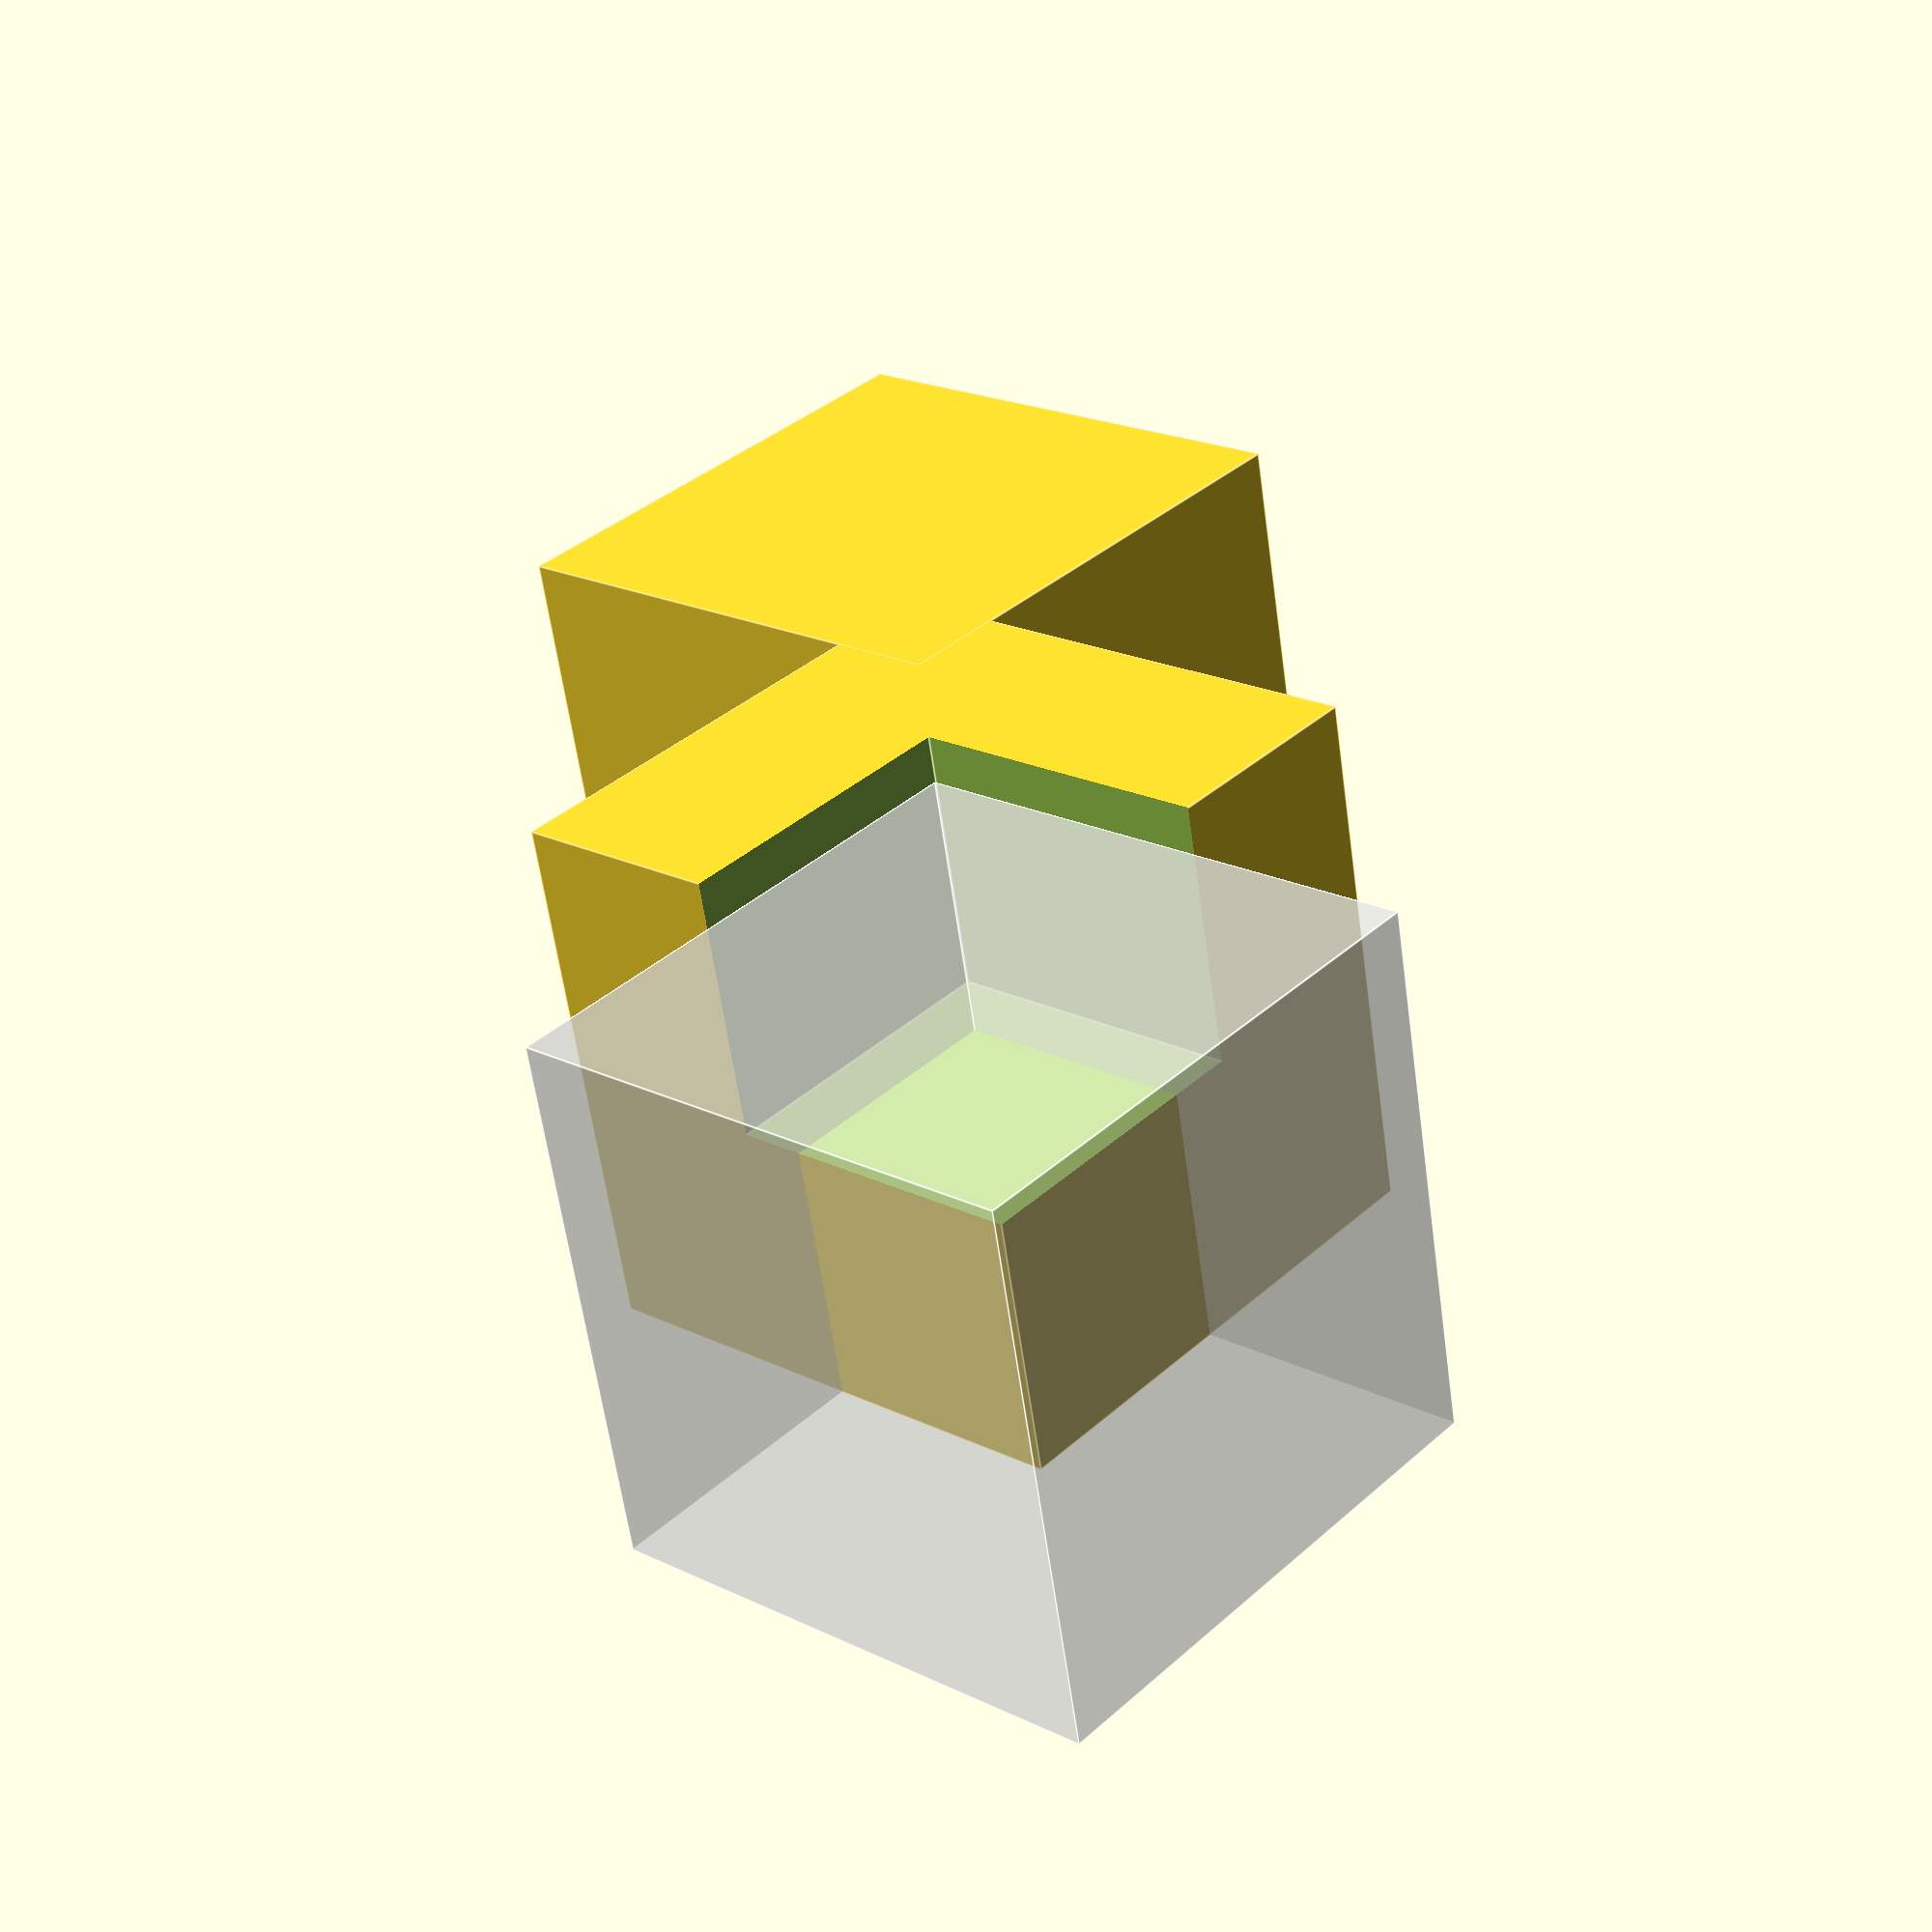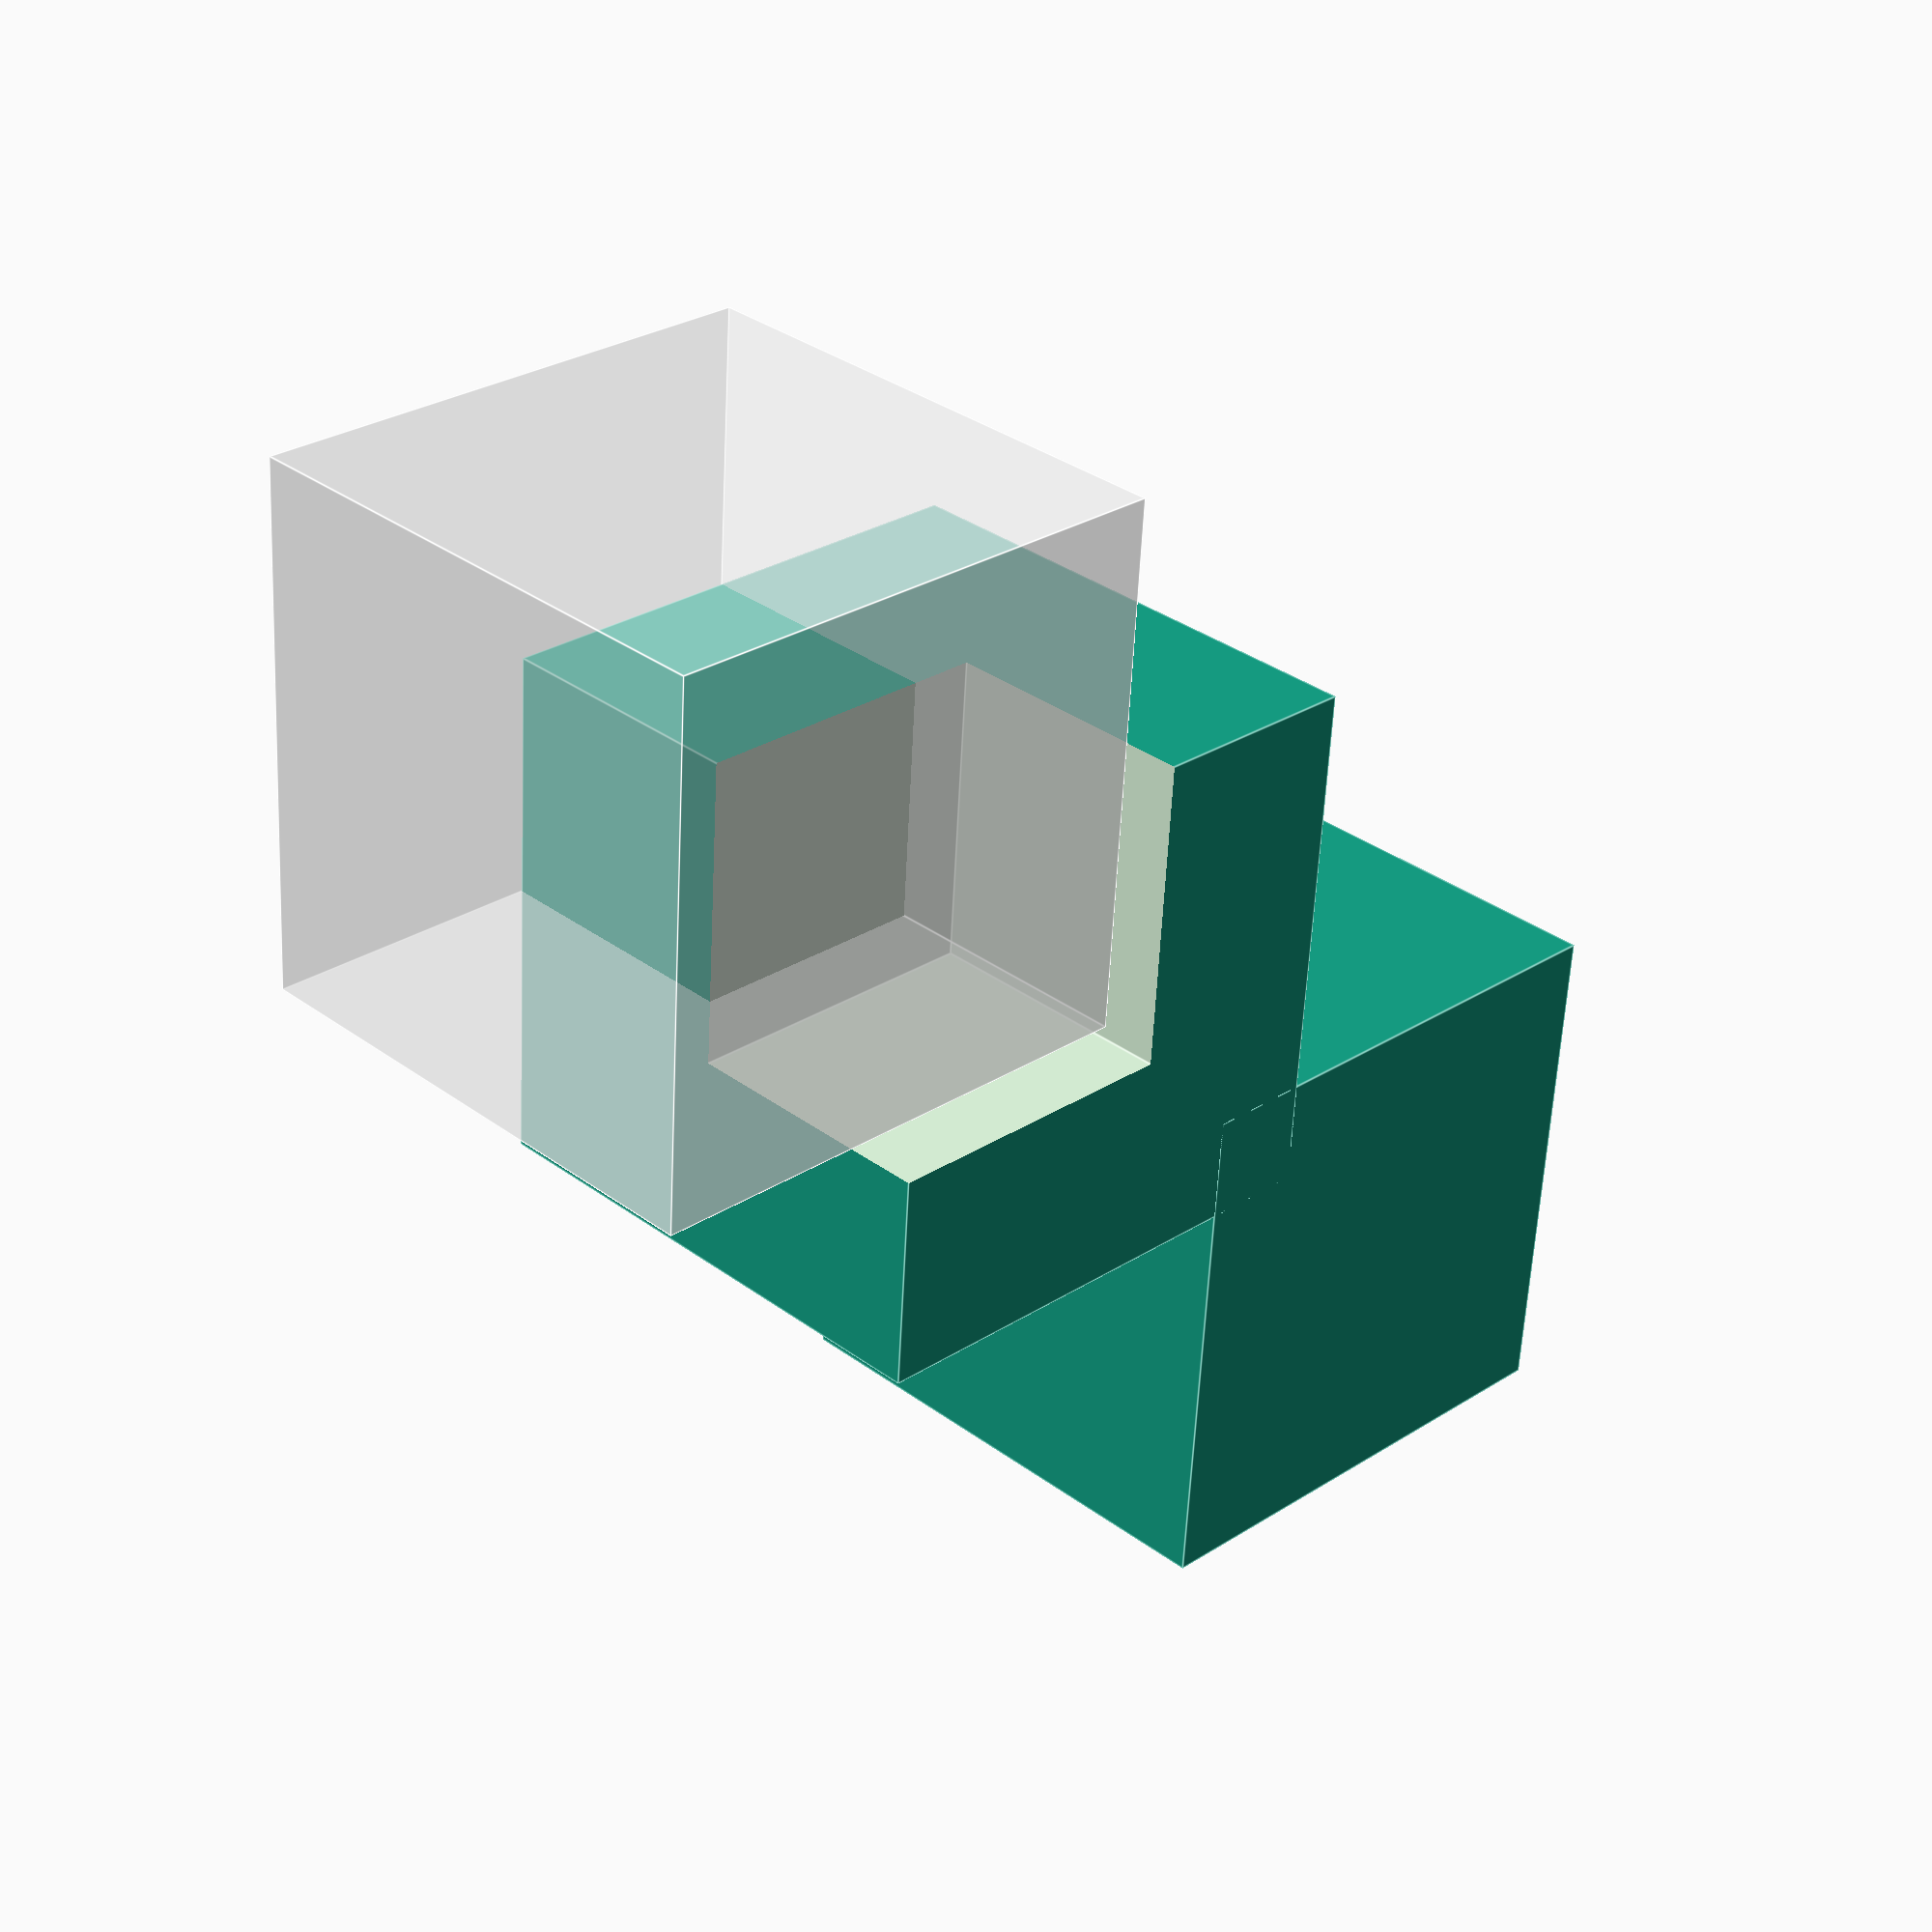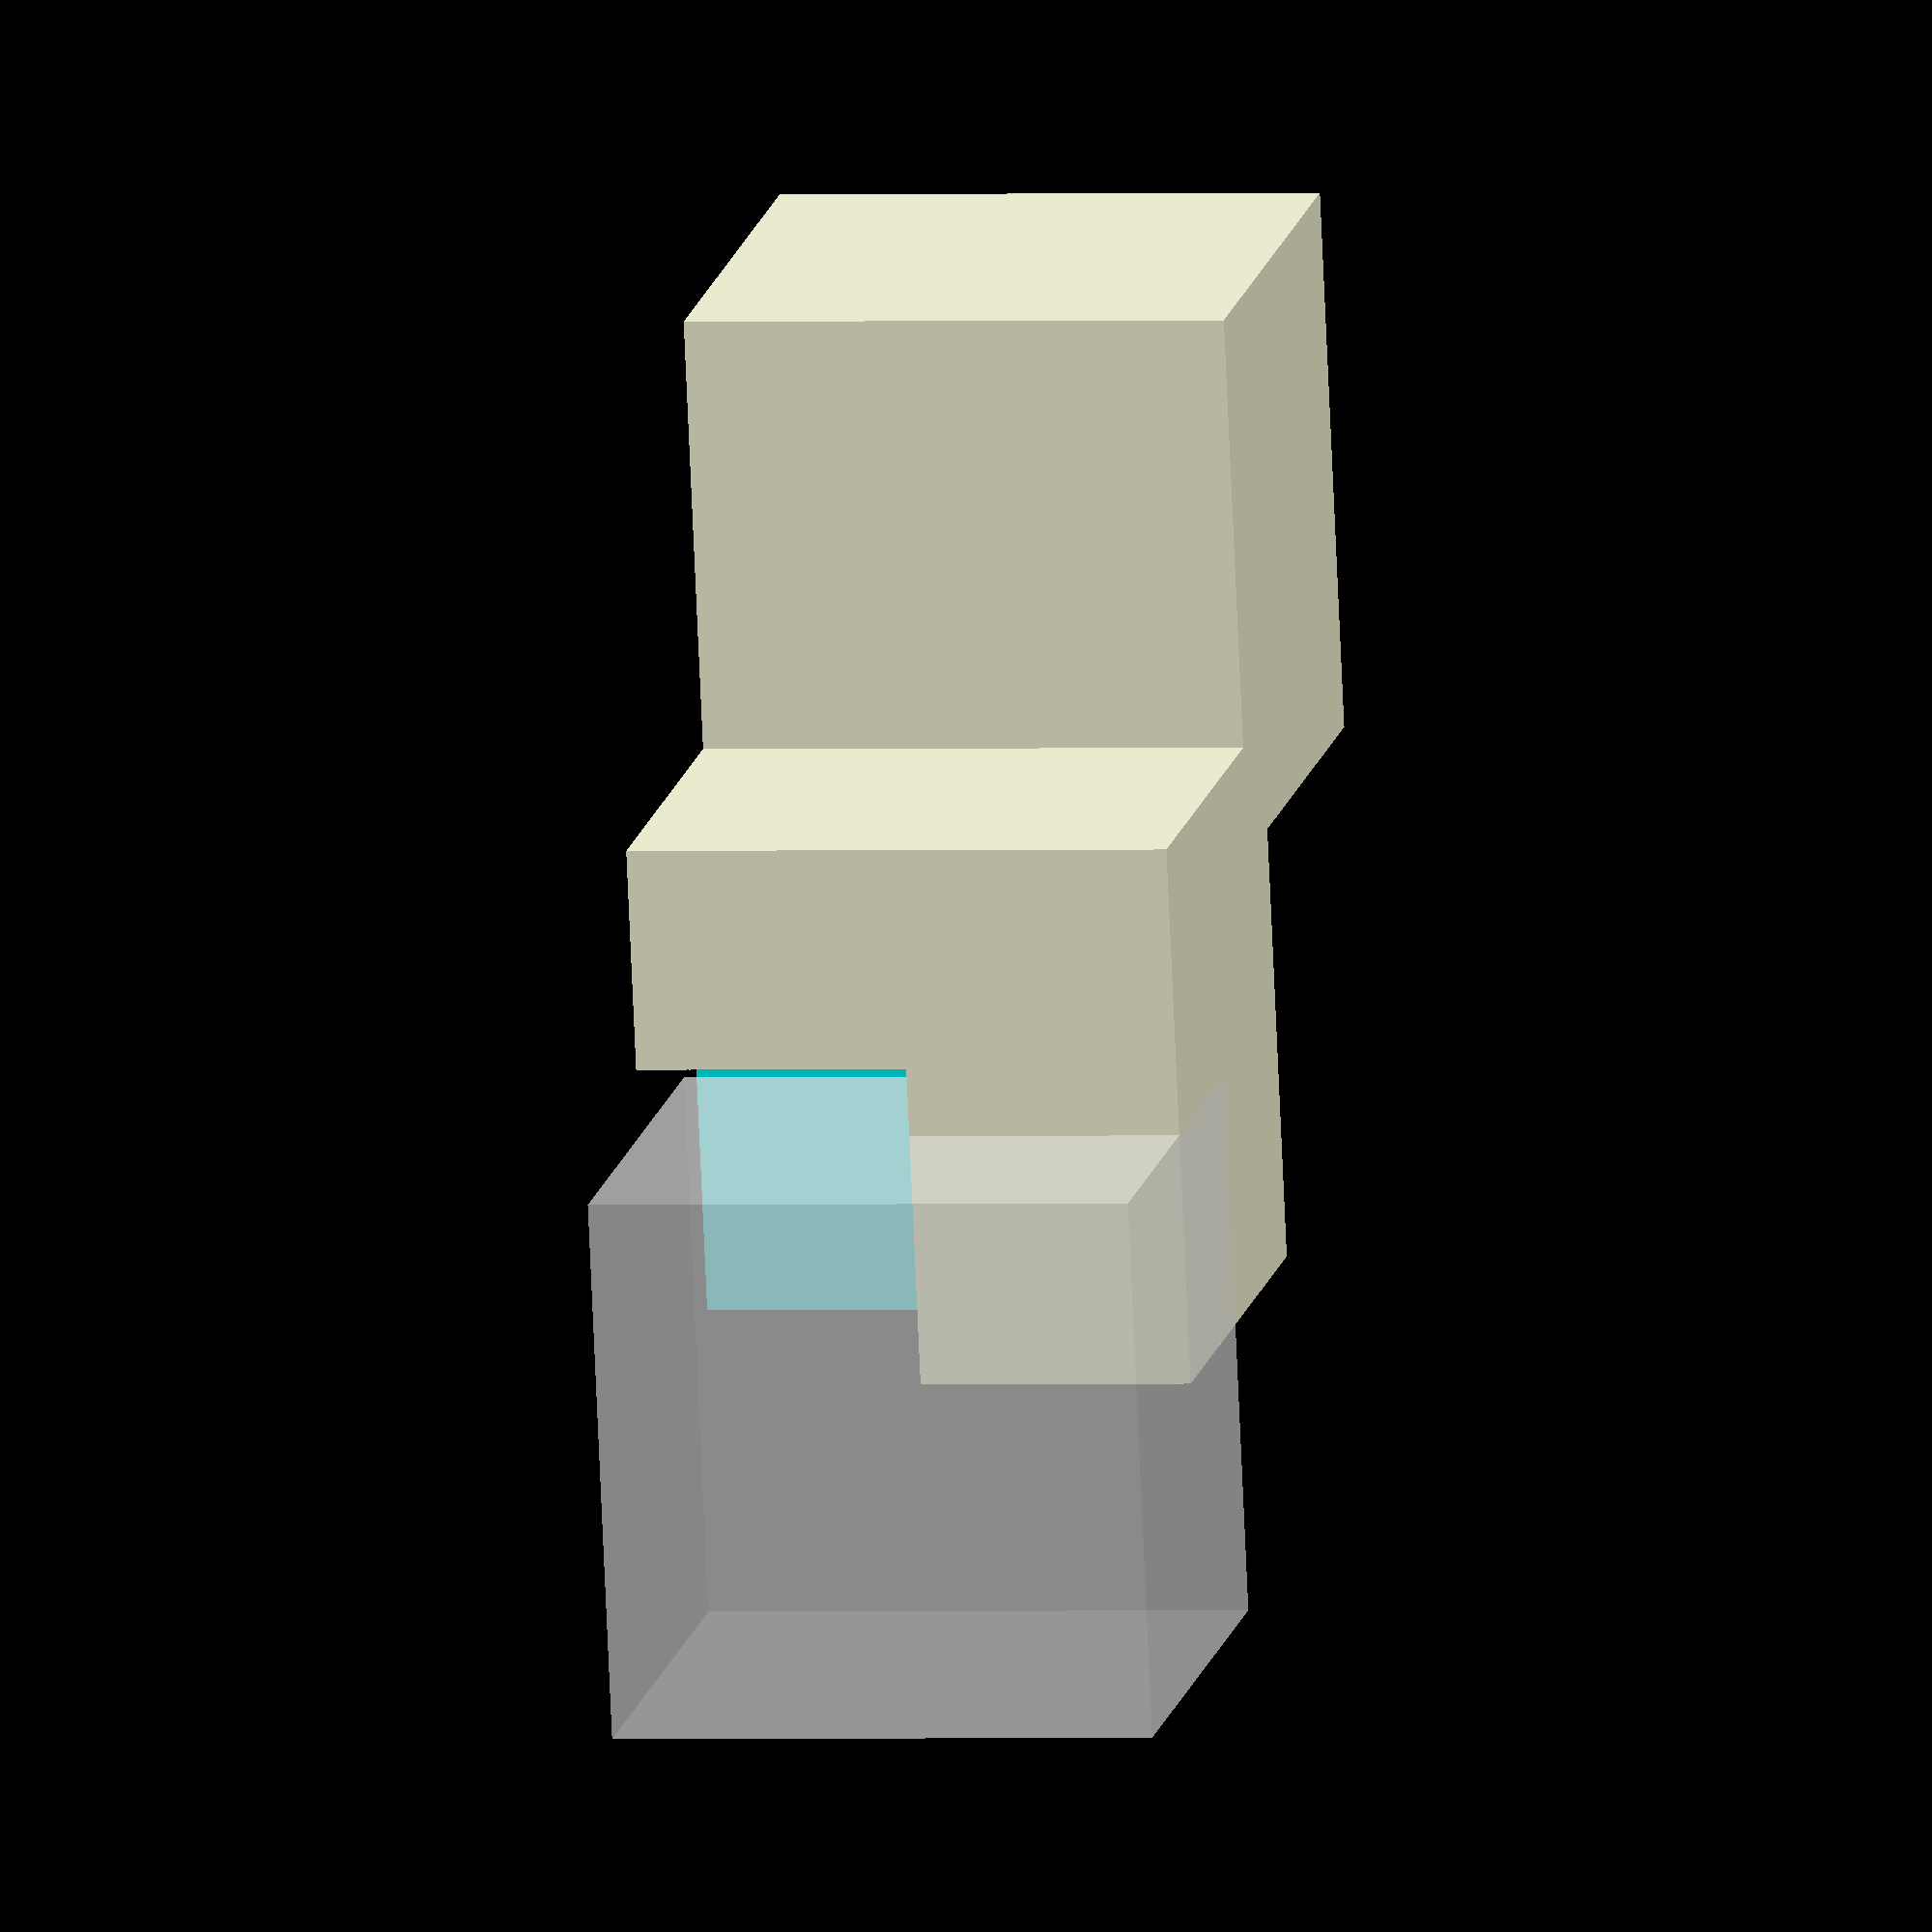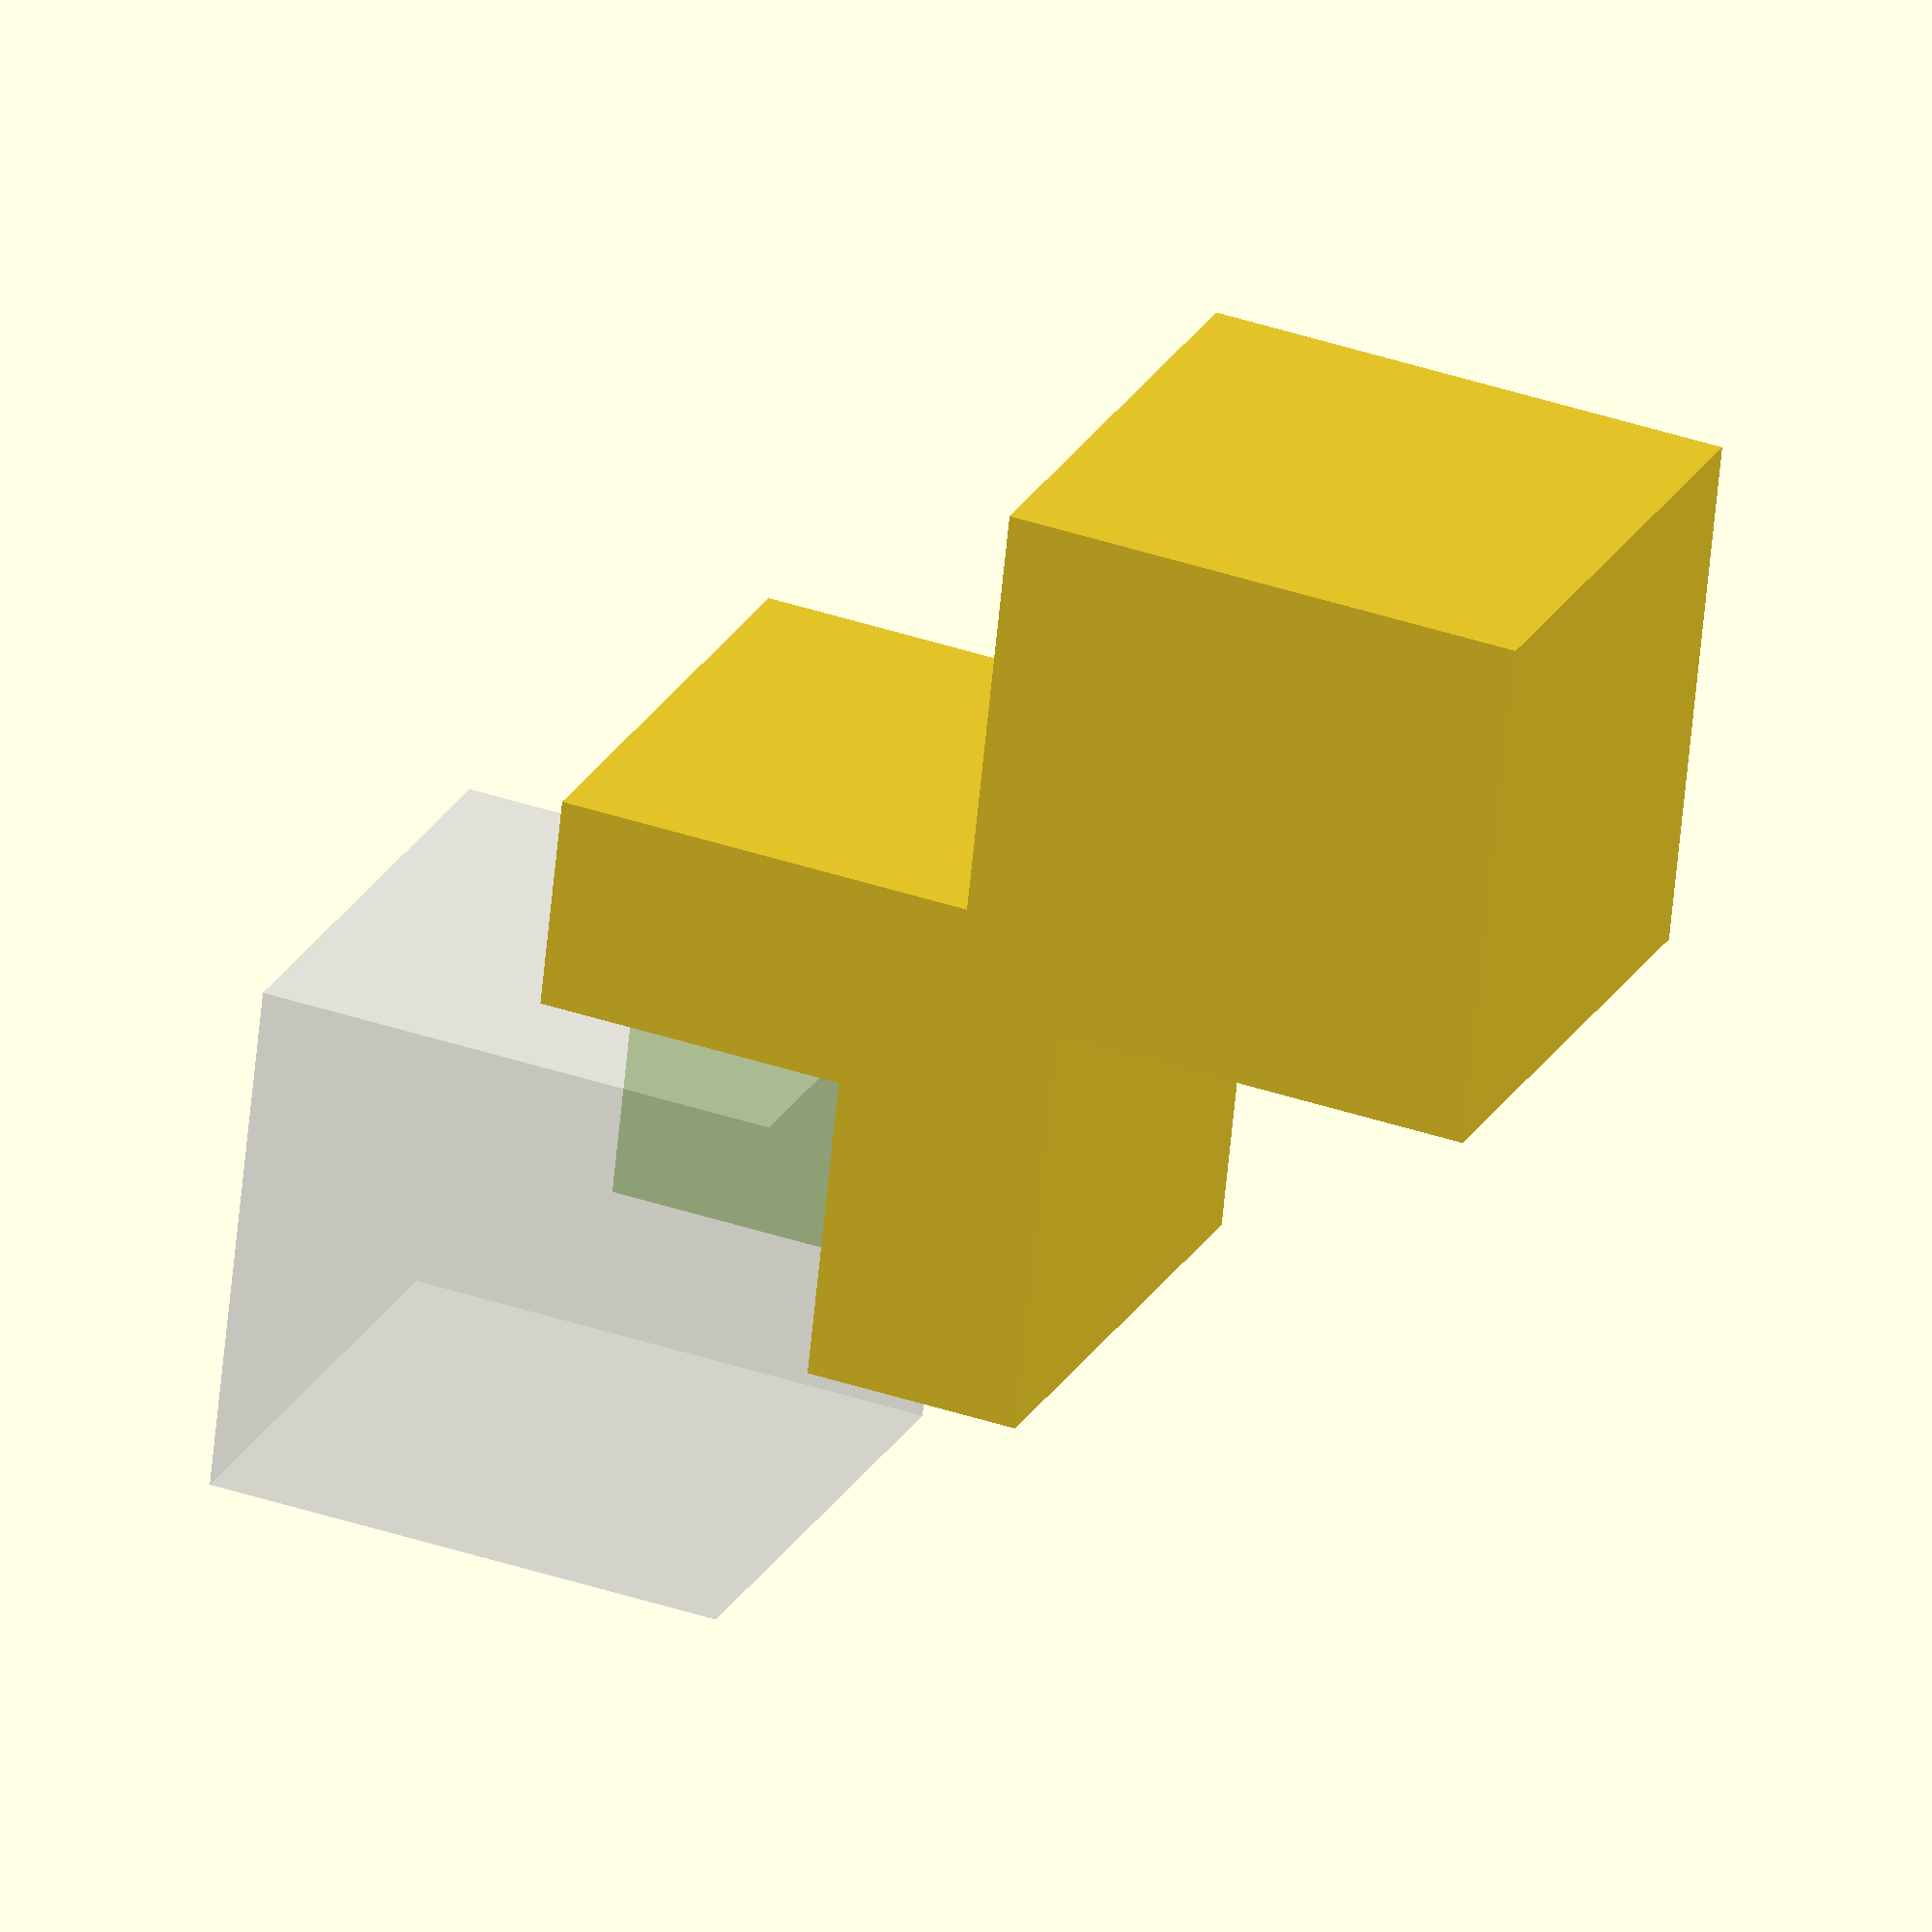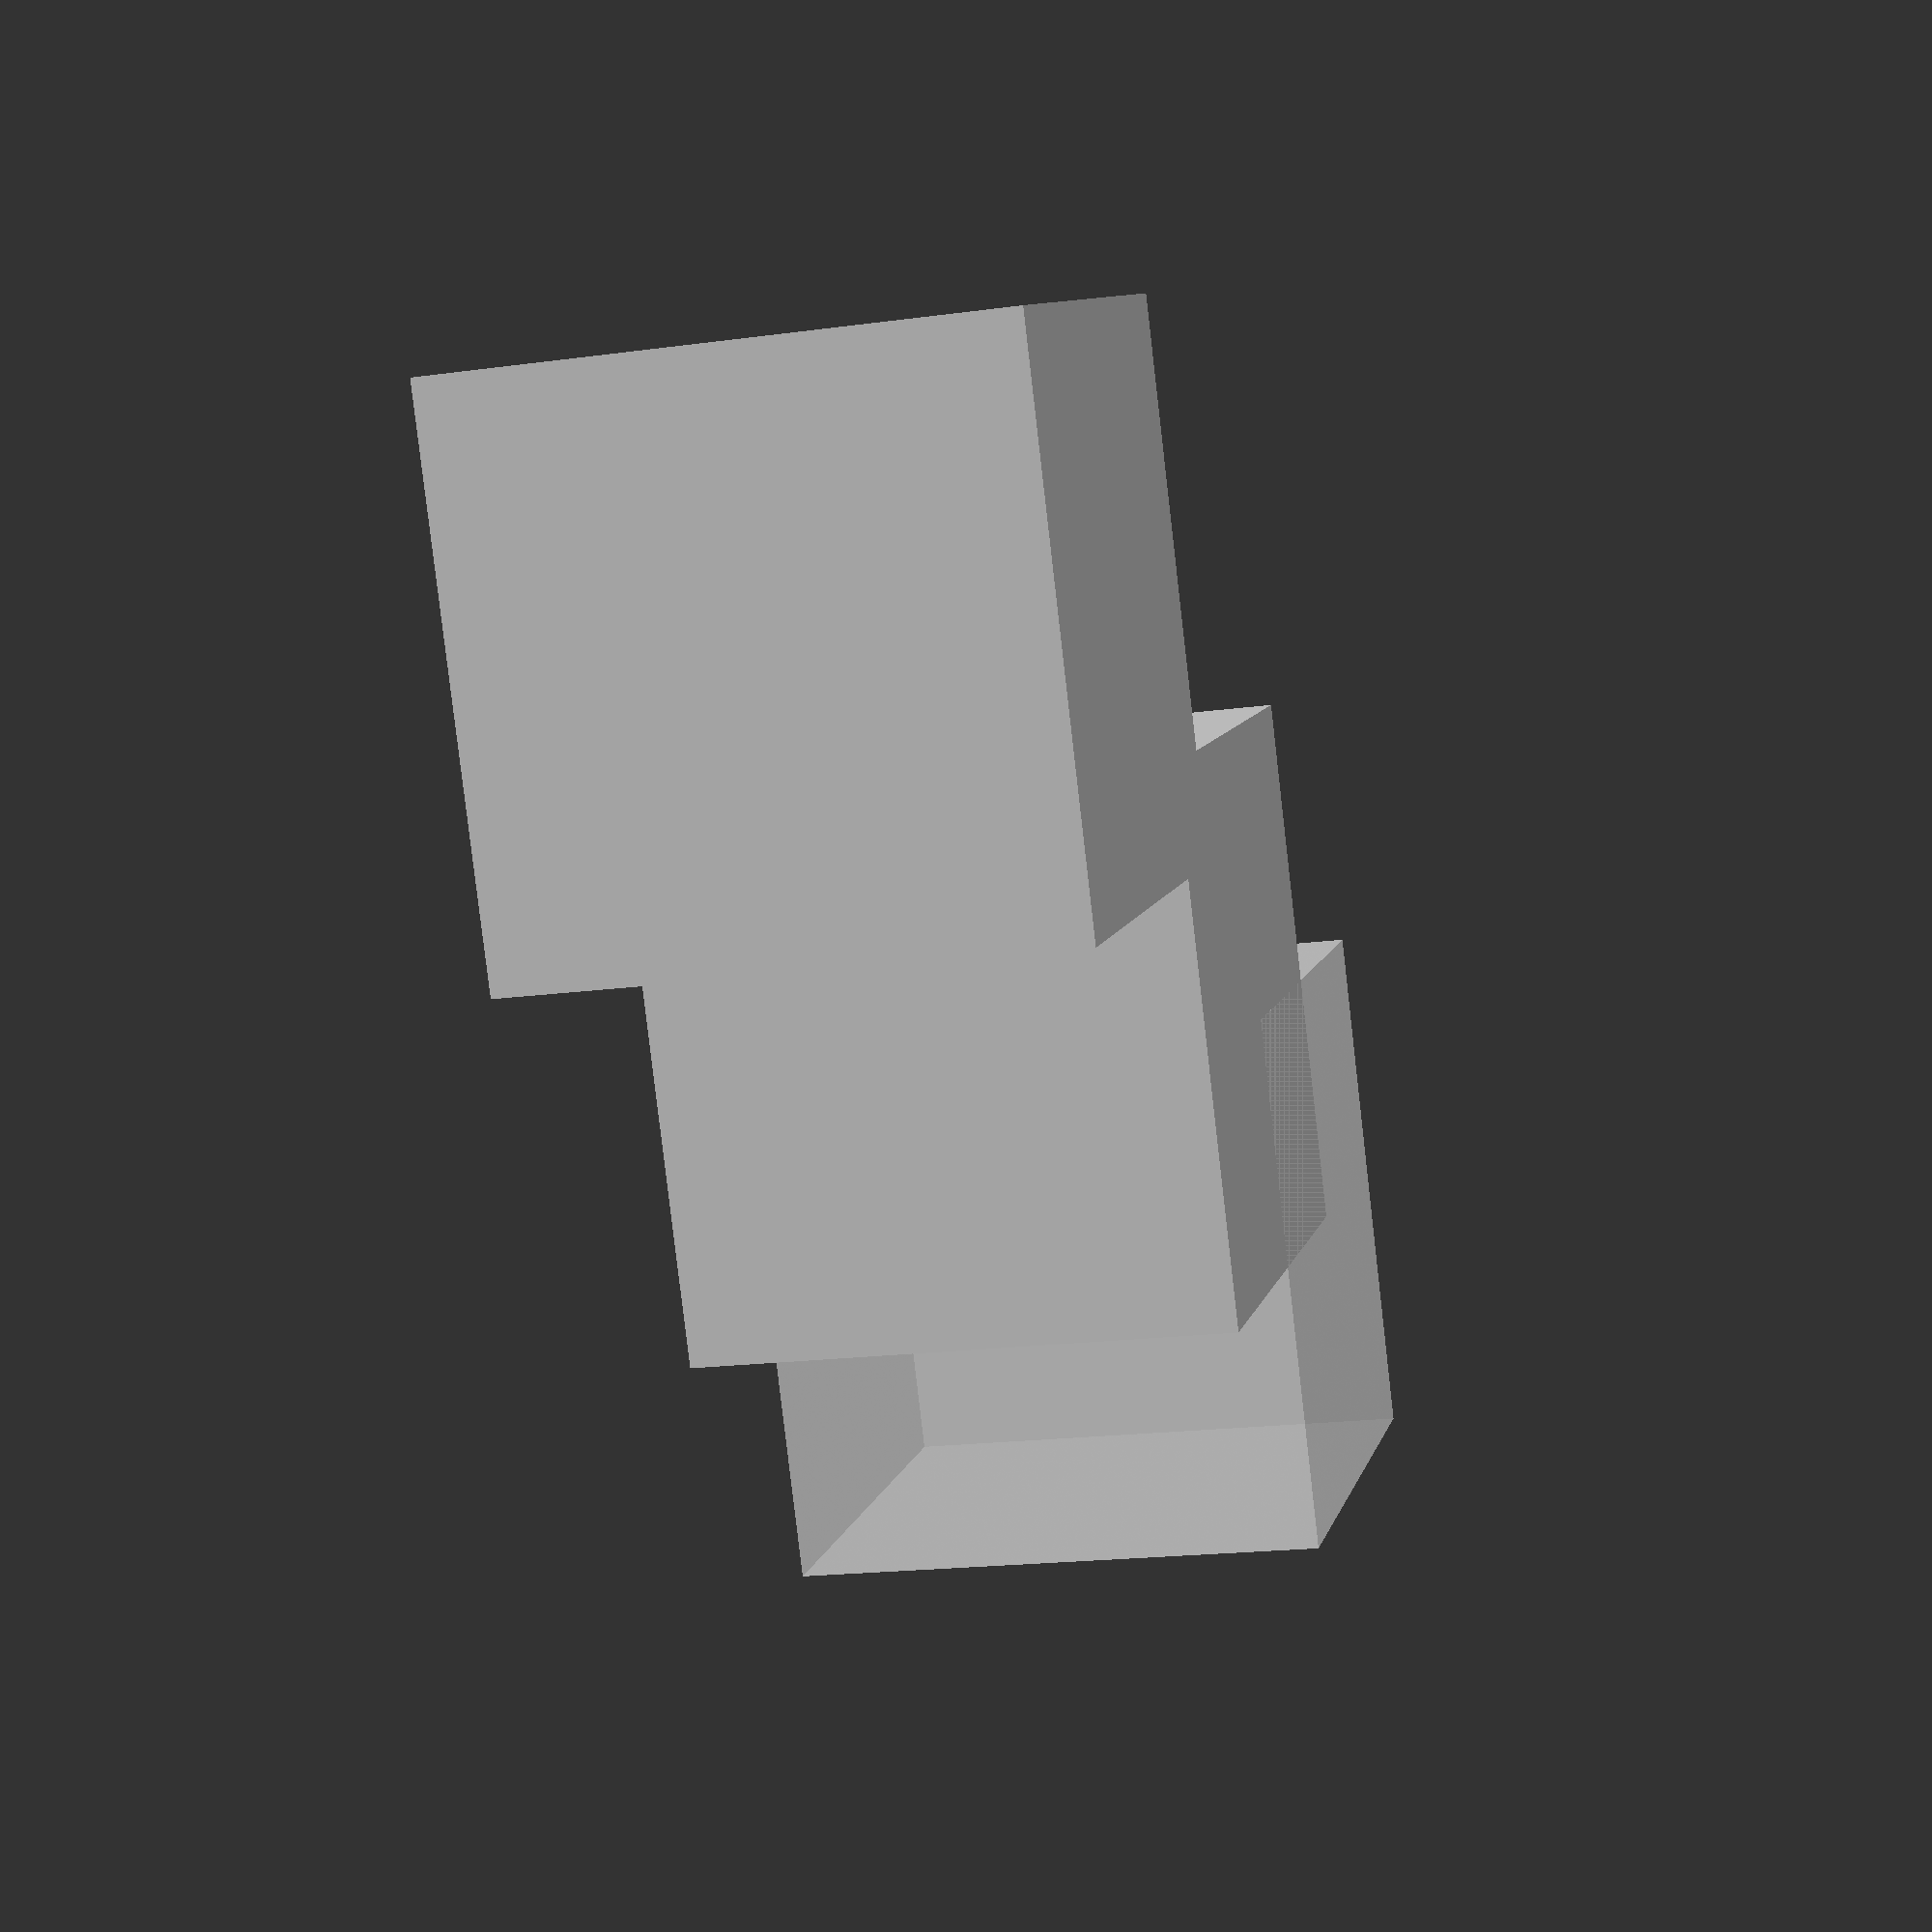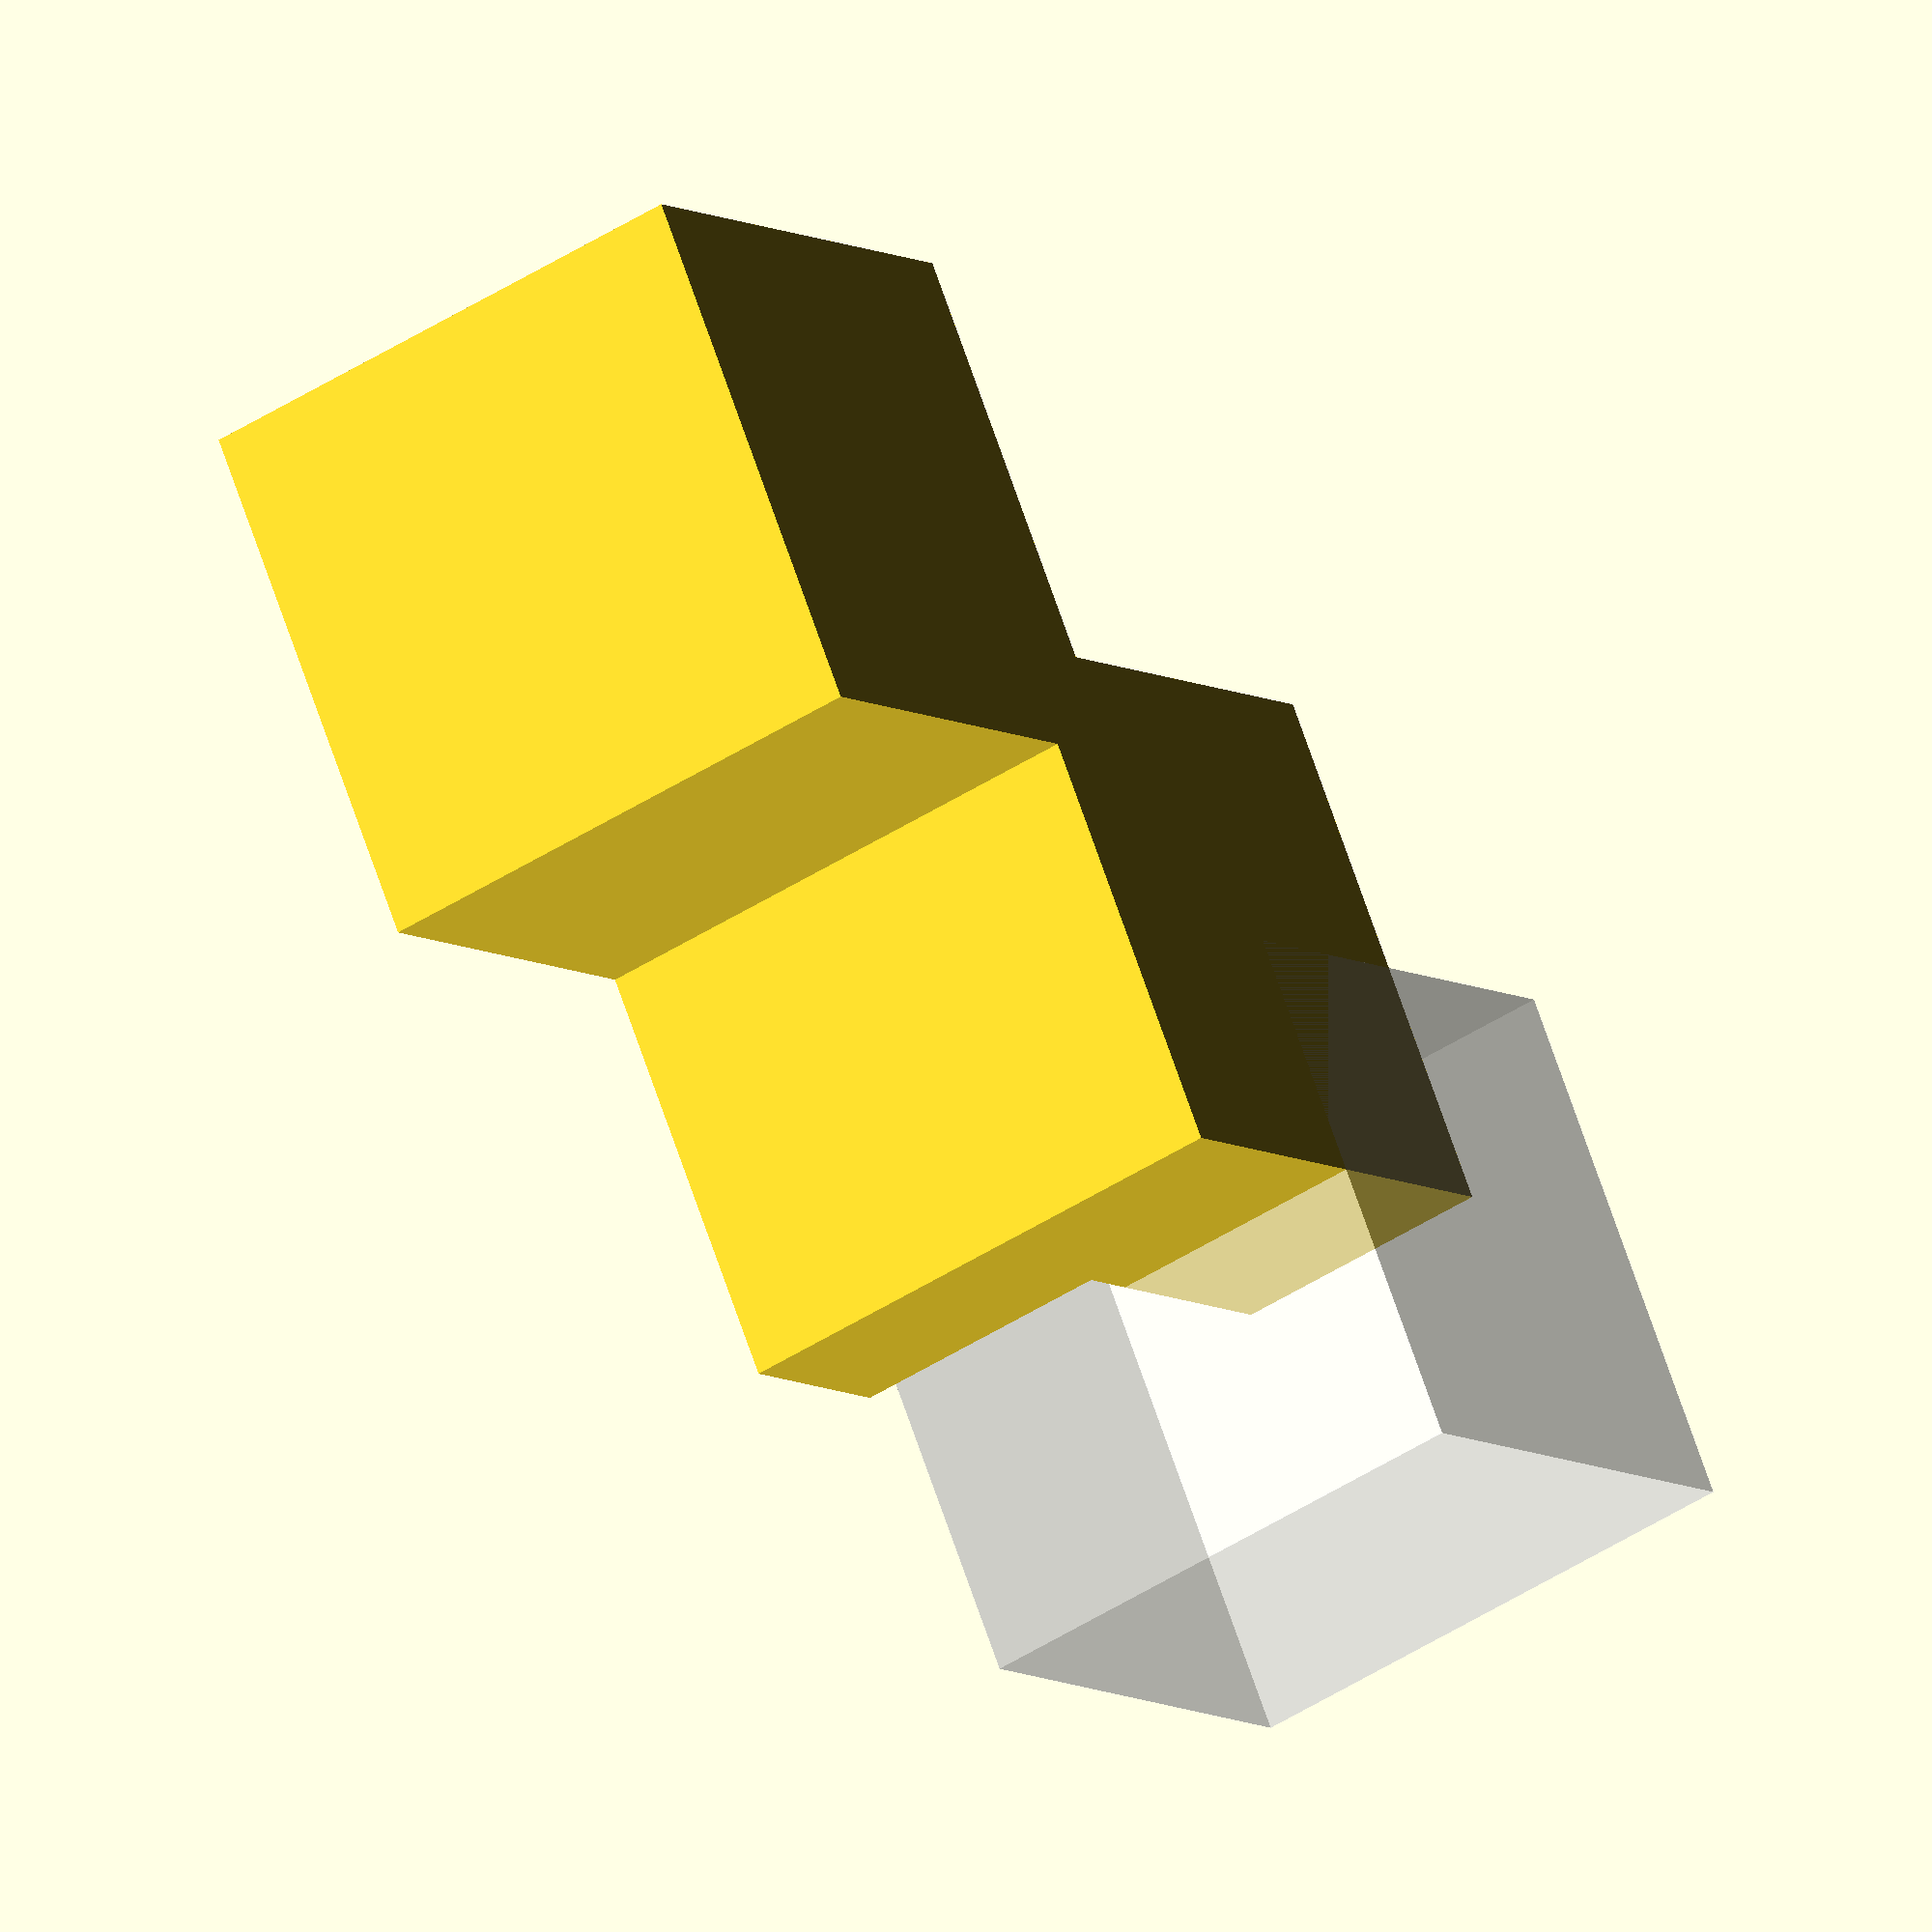
<openscad>
$fn = 20;

BORDER_WIDTH = .1;
INTERLOCK_TOLERANCE = .125;
HOLDER_BORDER_WIDTH = .41; //.8
SLIDE_Z_OFFSET = 1.20;
//SLIDE_Z_OFFSET = 0;
BORDER_HEIGHT = 1.20;
HOLDER_SKIRT_WIDTH = .8;
HOLDER_SKIRT_HEIGHT = .2;
LABEL_SCALE_X = 1.2;
LABEL_FONT = "Liberation Sans:style=Bold";
LABEL_SCALE = 3;
FIRST_LAYER_COLOR =  [0,.5,1];
OTHER_LAYER_COLOR = [1,.2,.1];

module channel(start, end, channel_width, channel_height, flip, height_offset){

	col = height_offset == 0 ? FIRST_LAYER_COLOR : OTHER_LAYER_COLOR;
	
	dX = end[0] - start[0];
	dY = end[1] - start[1];
	angle_deg = atan2(dY, dX);
	dXPow = pow(dX,2);
	dYPow = pow(dY,2);
	length = sqrt(dXPow + dYPow);
	translate([start[0]+(channel_width/2)*sin(angle_deg),start[1]-cos(angle_deg)*(channel_width/2), height_offset]){
		if (flip)
		{	
			translate([0,0,-channel_height])
			{
				rotate([0,0,angle_deg])
					{
					color(col) cube([length+channel_width/2,channel_width,channel_height]);
				}
			
			}
		}
		else
		{
			rotate([0,0,angle_deg])
			{
				color(col) cube([length+channel_width/2,channel_width,channel_height]);
			}
		}
	}
}


module port(point, port_radius, port_height, flip, height_offset){
	col = height_offset == 0 ? FIRST_LAYER_COLOR : OTHER_LAYER_COLOR;

	translate([point[0],point[1],height_offset]){
		if (flip)
		{
			rotate([180,0,0])
			{
				color(col) cylinder(port_height, r = port_radius);
			}
		}
		else
		{
			color (col) cylinder(port_height, r = port_radius);
		}
	}
}

module via(point, start_radius, end_radius, via_height, flip, height_offset){
	col = height_offset == 0 ? FIRST_LAYER_COLOR : OTHER_LAYER_COLOR;

	translate([point[0], point[1], height_offset])
	{
		if(flip)
		{
			rotate([180,0,0])
			{
				color(col) cylinder(via_height, r1 = start_radius, r2 = end_radius);
			}
		}
		else 
		{
			color(col) cylinder(via_height, r1 = start_radius, r2 = end_radius);
		}
	}
}

module standoff(point, start_radius, end_radius, standoff_height, flip, height_offset){
	col = height_offset == 0 ? FIRST_LAYER_COLOR : OTHER_LAYER_COLOR;

	translate([point[0], point[1], height_offset])
	{
		if(flip)
		{
			rotate([180,0,0])
			{
				color(col) cylinder(standoff_height, r1 = start_radius, r2 = end_radius);
			}
		}
		else
		{
			color(col) cylinder(standoff_height, r1 = start_radius, r2 = end_radius);
		}
	}
}

module valve(point, start_radius, end_radius, valve_height, flip, height_offset){
	col = height_offset == 0 ? FIRST_LAYER_COLOR : OTHER_LAYER_COLOR;

	translate([point[0], point[1], height_offset])
	{
		if (flip)
		{
			rotate([0, 180, 0]){
				color(col) cylinder(valve_height, r1 = start_radius, r2 = end_radius);
			}
		}
		else
		{
			color(col) cylinder(valve_height, r1 = start_radius, r2 = end_radius);
		}
	}
}


module label(point, label_text, height, flip, height_offset){
	col = height_offset == 0 ? FIRST_LAYER_COLOR : OTHER_LAYER_COLOR;

	translate([point[0], point[1], height_offset])
	{
		if (flip)
		{
			translate([0,0,-height])
			{
				scale([1,1,height]){
					color(col) text(label_text, size=LABEL_SCALE, font=LABEL_FONT);
				}
			}
		}
		else
		{	
			scale([1,1,height])
			{
				color(col) text(label_text, size=LABEL_SCALE, font=LABEL_FONT);
			}
		}	
	}	
}

module allComponents(){

	for(i = channels){
			channel(i[0], i[1], i[2], i[3], i[4], i[5]);
	}

	for(i = ports){
			port(i[0], i[1], i[2], i[3], i[4]);
	}

	for(i = vias){
			via(i[0], i[1], i[2], i[3], i[4], i[5]);
	}

	for(i = valves){
			valve(i[0], i[1], i[2], i[3], i[4], i[5]);
	}

	for(i = standoffs){
			standoff(i[0], i[1], i[2], i[3], i[4], i[5]);
	}
	
	all_labels();

}

module all_labels()
{
	for (i = labels)
	{
		label(i[0], i[1], i[2], i[3], i[4]);
	}
}

module slide_z_offset()
{
	translate([0,0,-SLIDE_Z_OFFSET])
	{
		difference()
		{
			cube([width,height,SLIDE_Z_OFFSET]);
			translate([BORDER_WIDTH, BORDER_WIDTH,-SLIDE_Z_OFFSET])
			{
				cube([width-BORDER_WIDTH*2, height-BORDER_WIDTH*2,SLIDE_Z_OFFSET*3]);
			}
		}
	}
}


module slide_boundary()
{
	difference(){
		cube([width,height,BORDER_HEIGHT]);
		translate([BORDER_WIDTH, BORDER_WIDTH,-BORDER_HEIGHT])
		{
			cube([width-BORDER_WIDTH*2, height-BORDER_WIDTH*2,BORDER_HEIGHT*3]);
		}
	}
}

module slide_holder_skirt()
{
	translate([-HOLDER_BORDER_WIDTH-INTERLOCK_TOLERANCE-HOLDER_SKIRT_WIDTH, -HOLDER_BORDER_WIDTH - INTERLOCK_TOLERANCE - HOLDER_SKIRT_WIDTH, -SLIDE_Z_OFFSET])
	{
		difference()
		{
			cube([width+INTERLOCK_TOLERANCE*2 + HOLDER_BORDER_WIDTH*2 + HOLDER_SKIRT_WIDTH*2, height+INTERLOCK_TOLERANCE*2 + HOLDER_BORDER_WIDTH*2 + HOLDER_SKIRT_WIDTH*2, HOLDER_SKIRT_HEIGHT]);
			translate([HOLDER_BORDER_WIDTH + HOLDER_SKIRT_WIDTH, HOLDER_BORDER_WIDTH + HOLDER_SKIRT_WIDTH, -.5])
			{
				cube([width+INTERLOCK_TOLERANCE*2, height+INTERLOCK_TOLERANCE*2, BORDER_HEIGHT+1]);
			}
		}
	}
}

module single_slide_holder()
{
	translate([-HOLDER_BORDER_WIDTH-INTERLOCK_TOLERANCE,-HOLDER_BORDER_WIDTH -INTERLOCK_TOLERANCE,-SLIDE_Z_OFFSET])
	{
		difference()
		{
			cube([width+INTERLOCK_TOLERANCE*2 + HOLDER_BORDER_WIDTH*2, height+INTERLOCK_TOLERANCE*2 + HOLDER_BORDER_WIDTH*2, BORDER_HEIGHT]);
			translate([HOLDER_BORDER_WIDTH, HOLDER_BORDER_WIDTH, -.5])
			{
				cube([width+INTERLOCK_TOLERANCE*2, height+INTERLOCK_TOLERANCE*2, BORDER_HEIGHT+1]);
			}
		}
	}
}

module PDMS_mockup(){

	
	difference(){
		translate([0,0,.01]){
			cube([width,height,2.48]);
		}
			allComponents();
	}
	
}

module slide_mockup(){
	translate([0,0,-SLIDE_Z_OFFSET]){
		cube([width, height, SLIDE_Z_OFFSET]);
	}
}

translate([100,0,0])
{
	//PDMS_mockup();
}
if (flip)
{
	translate([width,0,layer_offset])
	{
		rotate([0,180,0])
		{
		allComponents();
		}
	}
}
	
else{
	translate([0,0,-layer_offset]){
		allComponents();	
	}
}
	//slide_z_offset();
	single_slide_holder();
	slide_holder_skirt();
	color([1,1,1,.5]) %slide_mockup();


</openscad>
<views>
elev=60.7 azim=138.8 roll=188.0 proj=p view=edges
elev=326.8 azim=356.0 roll=135.4 proj=p view=edges
elev=180.8 azim=345.8 roll=259.6 proj=o view=solid
elev=336.4 azim=84.0 roll=202.1 proj=o view=solid
elev=19.0 azim=62.8 roll=284.6 proj=p view=wireframe
elev=46.5 azim=56.5 roll=306.3 proj=o view=solid
</views>
